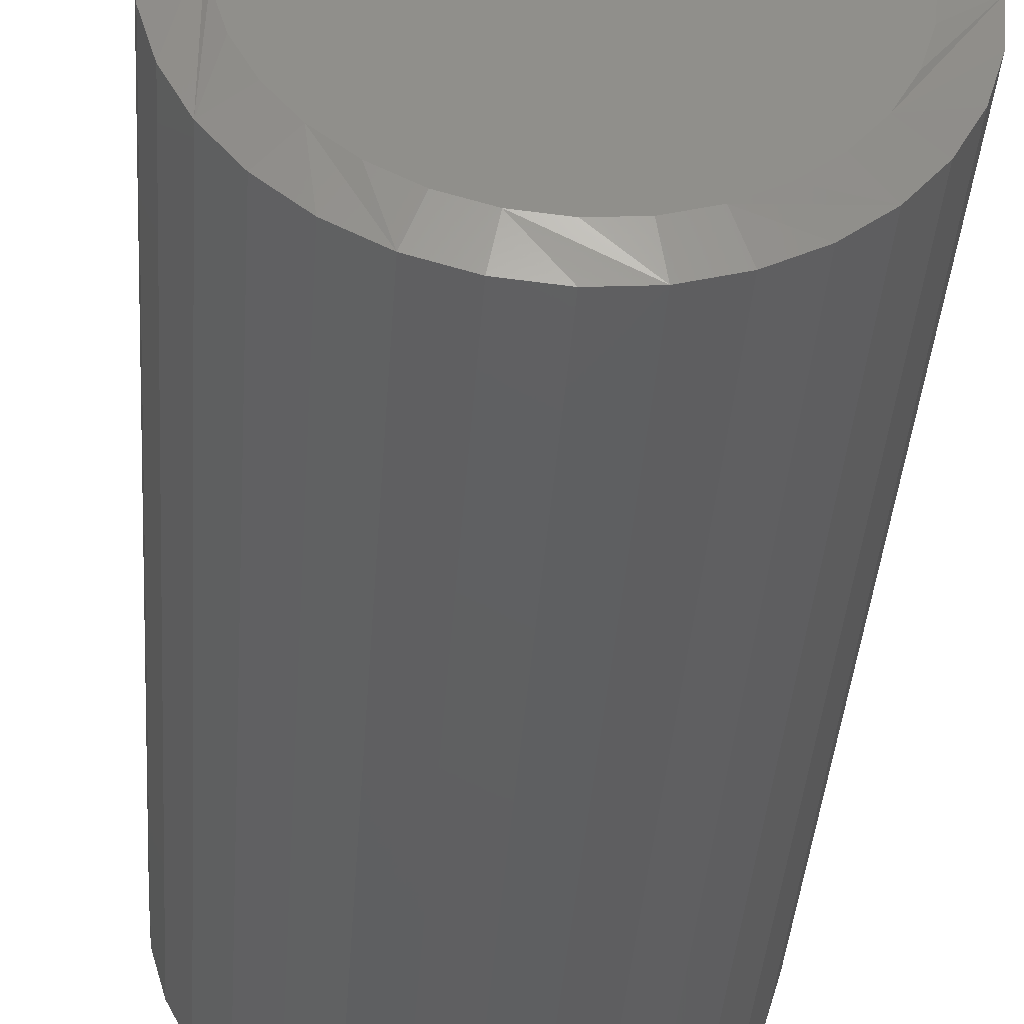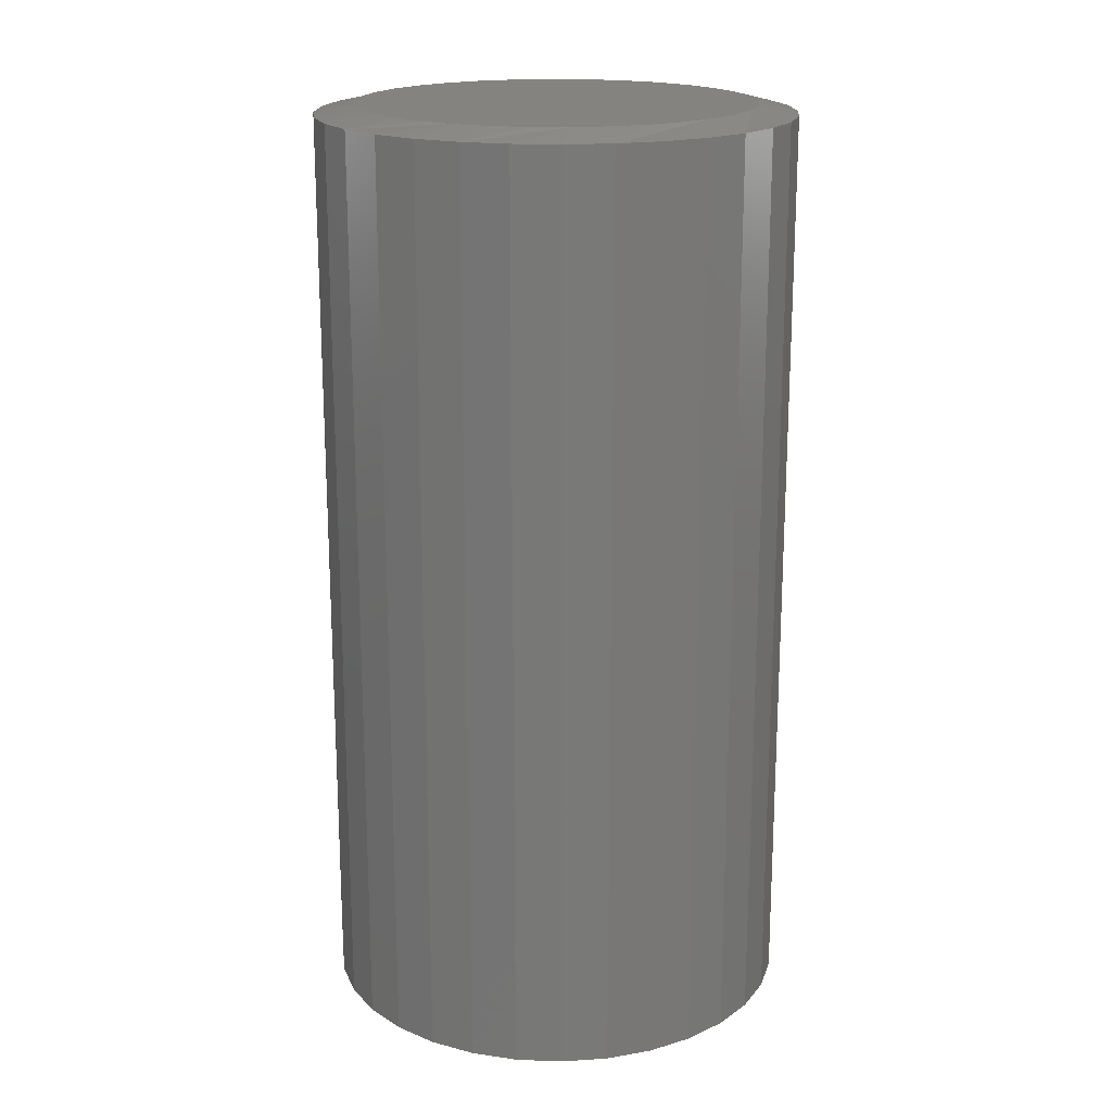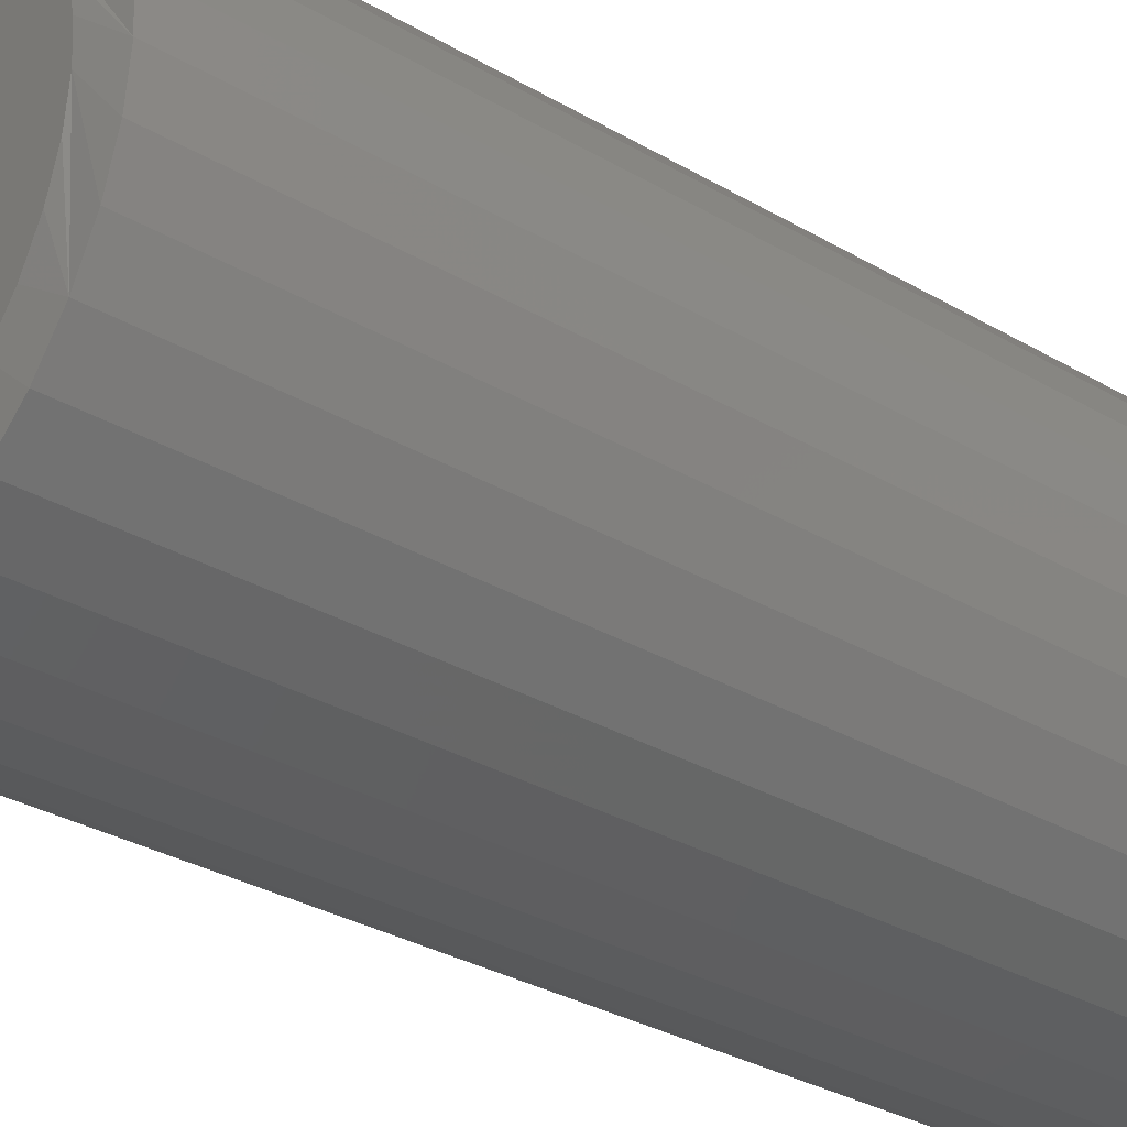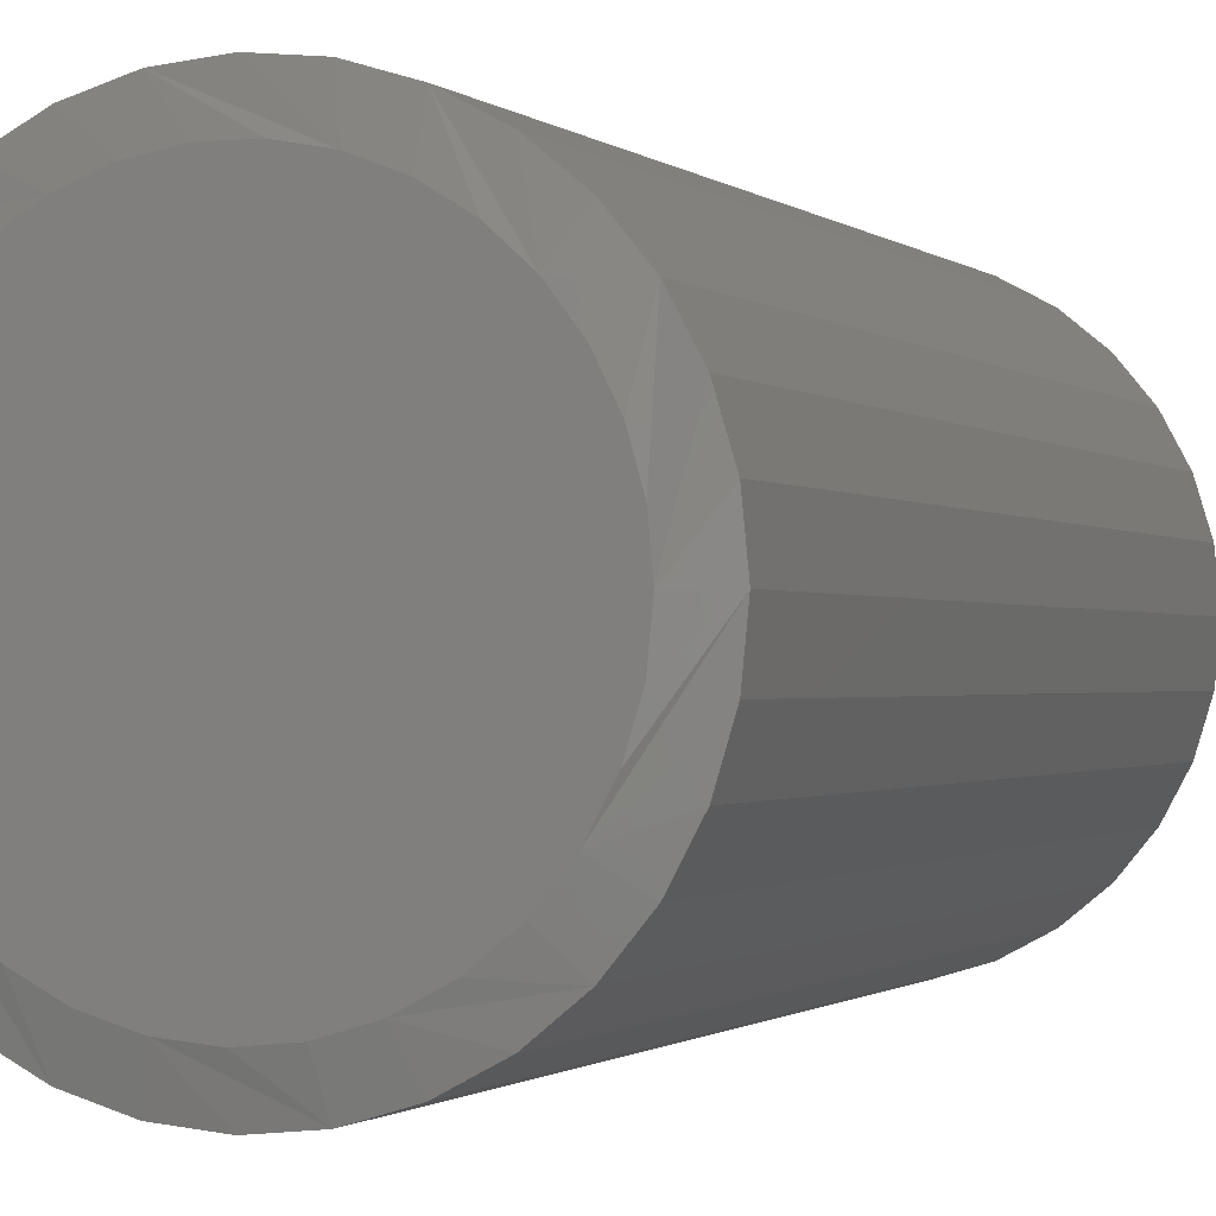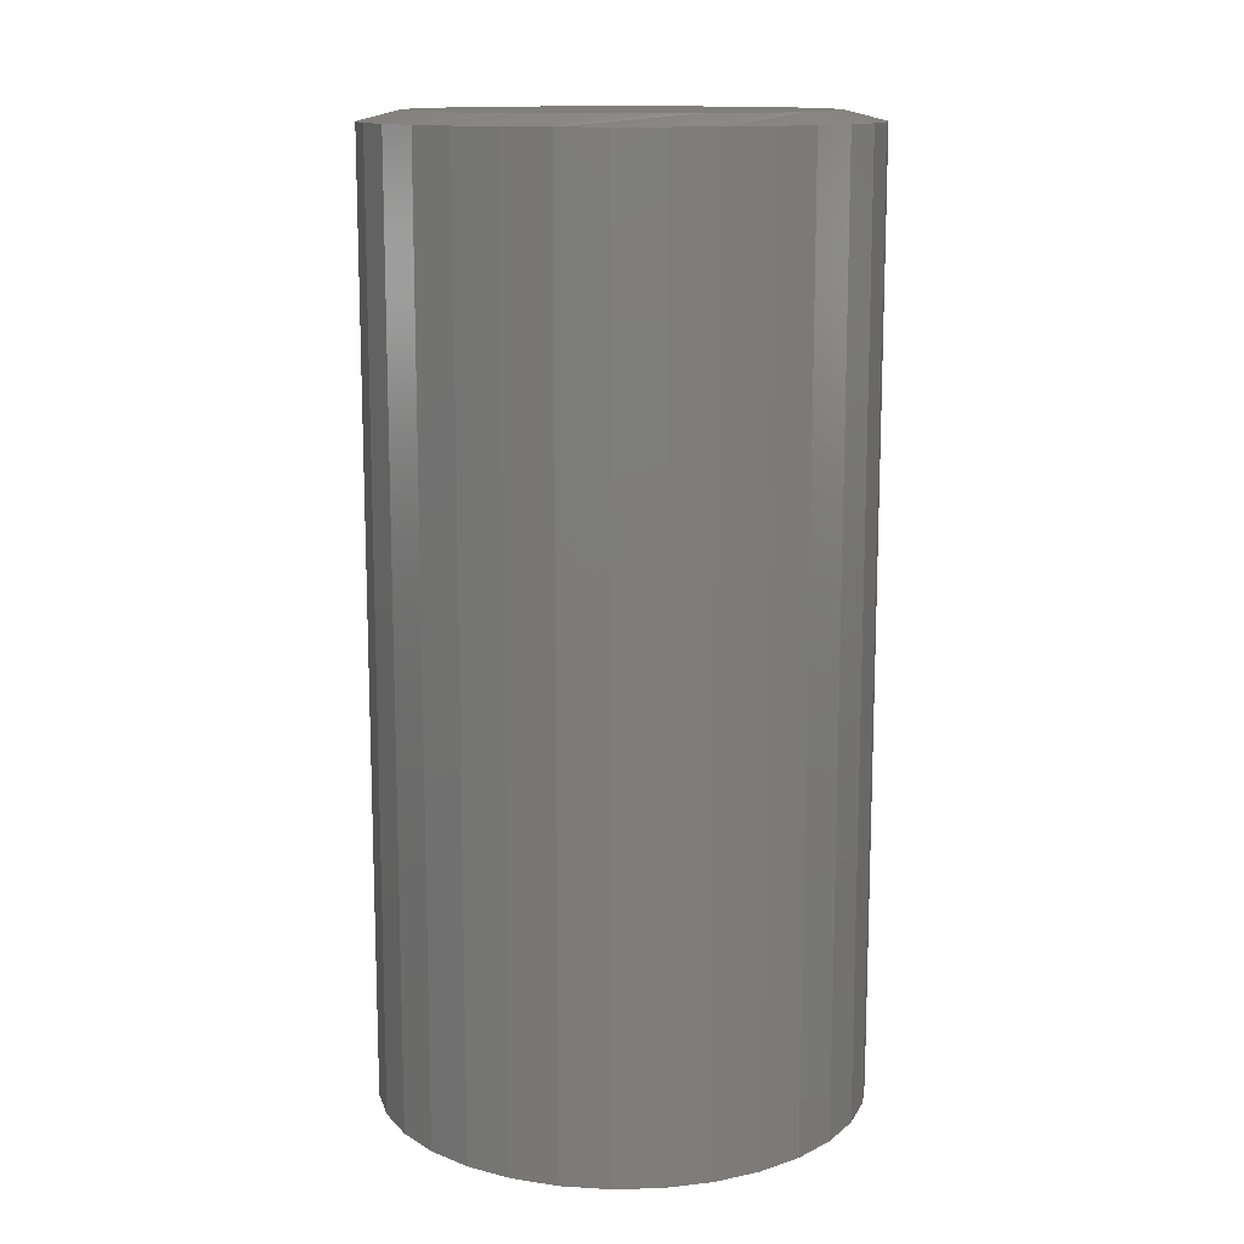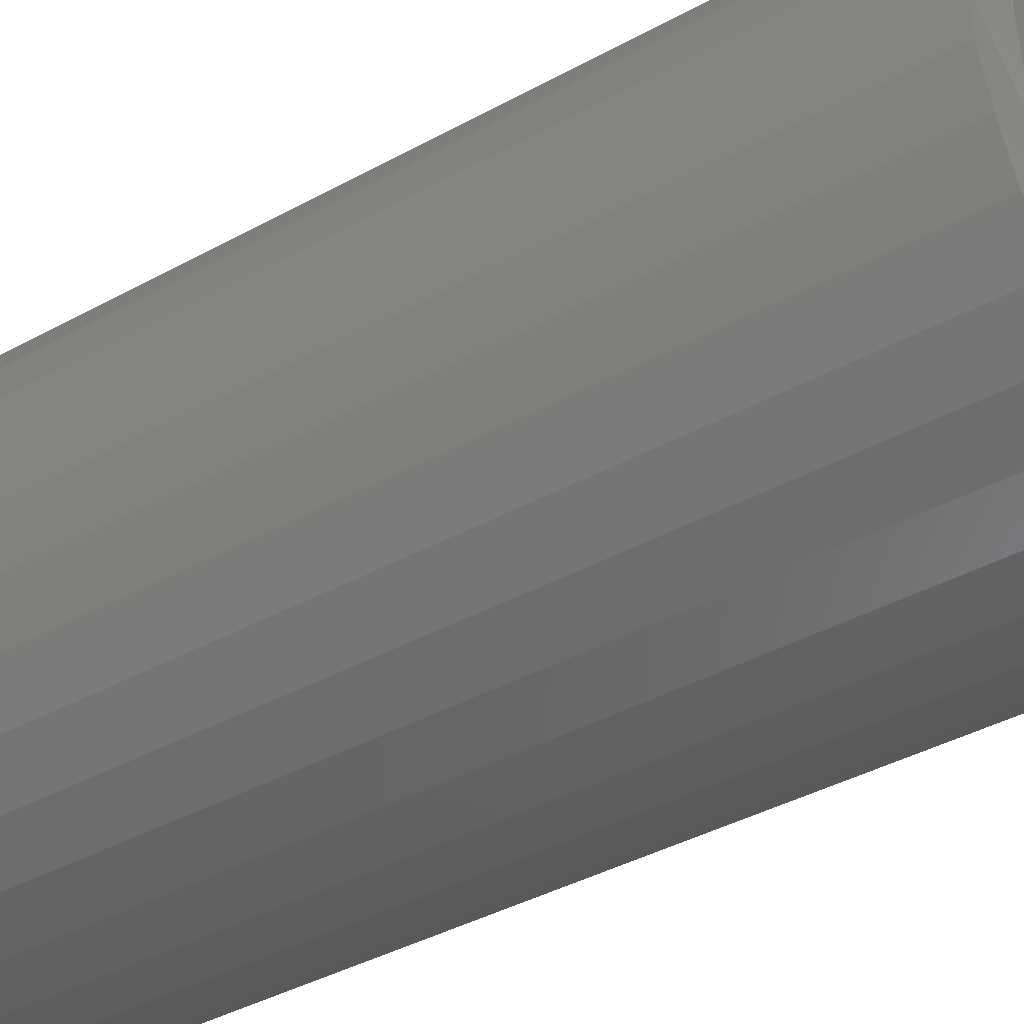
<metadata>
{"format":"stl","ext":"stl","renderer":"f3d","projection":"perspective","resolution":1024,"background":"white","views":[{"elev":-39.9,"azim":-4.1,"up":"+Z"},{"elev":18.7,"azim":43.6,"up":"+Y"},{"elev":-32.2,"azim":-129.2,"up":"+Z"},{"elev":-0.9,"azim":20.7,"up":"+Z"},{"elev":13.1,"azim":-110.2,"up":"+Y"},{"elev":-39.7,"azim":124.4,"up":"+Z"}]}
</metadata>
<code>
# stl→obj: 130 verts, 256 faces
v 0.5684 -0.007812 0.3789
v 0.5684 -0.7422 0.3789
v 0.5648 -0.007812 0.342
v 0.5648 -0.7422 0.342
v 0.554 -0.007812 0.3064
v 0.554 -0.7422 0.3064
v 0.5365 -0.007812 0.2737
v 0.5365 -0.7422 0.2737
v 0.5129 -0.007812 0.245
v 0.5129 -0.7422 0.245
v 0.4842 -0.007812 0.2214
v 0.4842 -0.7422 0.2214
v 0.4515 -0.007812 0.2039
v 0.4515 -0.7422 0.2039
v 0.4159 -0.007812 0.1931
v 0.4159 -0.7422 0.1931
v 0.3789 -0.007812 0.1895
v 0.3789 -0.7422 0.1895
v 0.342 -0.007812 0.1931
v 0.342 -0.7422 0.1931
v 0.3064 -0.007812 0.2039
v 0.3064 -0.7422 0.2039
v 0.2737 -0.007812 0.2214
v 0.2737 -0.7422 0.2214
v 0.245 -0.007812 0.245
v 0.245 -0.7422 0.245
v 0.2214 -0.007812 0.2737
v 0.2214 -0.7422 0.2737
v 0.2039 -0.007812 0.3064
v 0.2039 -0.7422 0.3064
v 0.1931 -0.007812 0.342
v 0.1931 -0.7422 0.342
v 0.1895 -0.007812 0.3789
v 0.1895 -0.7422 0.3789
v 0.1931 -0.007812 0.4159
v 0.1931 -0.7422 0.4159
v 0.2039 -0.007812 0.4515
v 0.2039 -0.7422 0.4515
v 0.2214 -0.007812 0.4842
v 0.2214 -0.7422 0.4842
v 0.245 -0.007812 0.5129
v 0.245 -0.7422 0.5129
v 0.2737 -0.007812 0.5365
v 0.2737 -0.7422 0.5365
v 0.3064 -0.007812 0.554
v 0.3064 -0.7422 0.554
v 0.342 -0.007812 0.5648
v 0.342 -0.7422 0.5648
v 0.3789 -0.007812 0.5684
v 0.3789 -0.7422 0.5684
v 0.4159 -0.007812 0.5648
v 0.4159 -0.7422 0.5648
v 0.4515 -0.007812 0.554
v 0.4515 -0.7422 0.554
v 0.4842 -0.007812 0.5365
v 0.4842 -0.7422 0.5365
v 0.5129 -0.007812 0.5129
v 0.5129 -0.7422 0.5129
v 0.5365 -0.007812 0.4842
v 0.5365 -0.7422 0.4842
v 0.554 -0.007812 0.4515
v 0.554 -0.7422 0.4515
v 0.5648 -0.007812 0.4159
v 0.5648 -0.7422 0.4159
v 0.3935 -0.75 0.5365
v 0.3643 -0.75 0.5365
v 0.3356 -0.75 0.5311
v 0.4222 -0.75 0.5311
v 0.3084 -0.75 0.5206
v 0.4495 -0.75 0.5206
v 0.4395 -0.75 0.2328
v 0.3481 -0.75 0.2238
v 0.4098 -0.75 0.2238
v 0.3789 -0.75 0.2207
v 0.4743 -0.75 0.5052
v 0.2836 -0.75 0.5052
v 0.4959 -0.75 0.4855
v 0.262 -0.75 0.4855
v 0.5135 -0.75 0.4622
v 0.2444 -0.75 0.4622
v 0.5265 -0.75 0.4361
v 0.2314 -0.75 0.4361
v 0.5345 -0.75 0.408
v 0.2234 -0.75 0.408
v 0.5372 -0.75 0.3789
v 0.2207 -0.75 0.3789
v 0.5341 -0.75 0.3481
v 0.2238 -0.75 0.3481
v 0.5251 -0.75 0.3184
v 0.2328 -0.75 0.3184
v 0.5105 -0.75 0.291
v 0.2474 -0.75 0.291
v 0.4908 -0.75 0.2671
v 0.2671 -0.75 0.2671
v 0.4669 -0.75 0.2474
v 0.291 -0.75 0.2474
v 0.3184 -0.75 0.2328
v 0.3356 0 0.5311
v 0.3643 0 0.5365
v 0.3935 0 0.5365
v 0.4222 0 0.5311
v 0.3084 0 0.5206
v 0.4495 0 0.5206
v 0.4098 0 0.2238
v 0.3481 0 0.2238
v 0.4395 0 0.2328
v 0.3789 0 0.2207
v 0.3184 0 0.2328
v 0.291 0 0.2474
v 0.4669 0 0.2474
v 0.2671 0 0.2671
v 0.4908 0 0.2671
v 0.2474 0 0.291
v 0.5105 0 0.291
v 0.2328 0 0.3184
v 0.5251 0 0.3184
v 0.2238 0 0.3481
v 0.5341 0 0.3481
v 0.2207 0 0.3789
v 0.5372 0 0.3789
v 0.2234 0 0.408
v 0.5345 0 0.408
v 0.2314 0 0.4361
v 0.5265 0 0.4361
v 0.2444 0 0.4622
v 0.5135 0 0.4622
v 0.262 0 0.4855
v 0.4959 0 0.4855
v 0.2836 0 0.5052
v 0.4743 0 0.5052
f 1 2 3
f 3 2 4
f 3 4 5
f 5 4 6
f 5 6 7
f 7 6 8
f 7 8 9
f 9 8 10
f 9 10 11
f 11 10 12
f 11 12 13
f 13 12 14
f 13 14 15
f 15 14 16
f 15 16 17
f 17 16 18
f 17 18 19
f 19 18 20
f 19 20 21
f 21 20 22
f 21 22 23
f 23 22 24
f 23 24 25
f 25 24 26
f 25 26 27
f 27 26 28
f 27 28 29
f 29 28 30
f 29 30 31
f 31 30 32
f 31 32 33
f 33 32 34
f 33 34 35
f 35 34 36
f 35 36 37
f 37 36 38
f 37 38 39
f 39 38 40
f 39 40 41
f 41 40 42
f 41 42 43
f 43 42 44
f 43 44 45
f 45 44 46
f 45 46 47
f 47 46 48
f 47 48 49
f 49 48 50
f 49 50 51
f 51 50 52
f 51 52 53
f 53 52 54
f 53 54 55
f 55 54 56
f 55 56 57
f 57 56 58
f 57 58 59
f 59 58 60
f 59 60 61
f 61 60 62
f 61 62 63
f 63 62 64
f 63 64 1
f 1 64 2
f 65 66 67
f 65 67 68
f 68 67 69
f 68 69 70
f 71 72 73
f 73 72 74
f 70 69 75
f 75 69 76
f 75 76 77
f 77 76 78
f 77 78 79
f 79 78 80
f 79 80 81
f 81 80 82
f 81 82 83
f 83 82 84
f 83 84 85
f 85 84 86
f 85 86 87
f 87 86 88
f 87 88 89
f 89 88 90
f 89 90 91
f 91 90 92
f 91 92 93
f 93 92 94
f 93 94 95
f 95 94 96
f 95 96 71
f 71 96 97
f 71 97 72
f 24 22 94
f 90 28 92
f 28 90 88
f 18 16 72
f 96 22 97
f 96 94 22
f 12 10 71
f 74 16 73
f 74 72 16
f 6 4 91
f 95 10 93
f 95 71 10
f 2 85 87
f 2 87 89
f 2 89 91
f 2 91 4
f 86 34 32
f 86 32 30
f 86 30 28
f 86 28 88
f 24 94 26
f 26 94 92
f 26 92 28
f 18 72 20
f 20 72 97
f 20 97 22
f 12 71 14
f 14 71 73
f 14 73 16
f 6 91 8
f 8 91 93
f 8 93 10
f 56 54 77
f 58 56 77
f 50 48 68
f 52 50 68
f 68 54 52
f 70 54 68
f 54 70 75
f 75 77 54
f 44 42 69
f 69 46 44
f 67 46 69
f 67 48 46
f 66 48 67
f 48 66 65
f 65 68 48
f 38 36 80
f 80 40 38
f 78 40 80
f 78 42 40
f 76 42 78
f 76 69 42
f 60 58 77
f 60 77 79
f 60 79 81
f 60 81 83
f 60 83 85
f 34 86 84
f 34 84 82
f 34 82 80
f 34 80 36
f 85 2 64
f 85 64 62
f 85 62 60
f 98 99 100
f 101 98 100
f 102 98 101
f 103 102 101
f 104 105 106
f 107 105 104
f 105 108 106
f 106 108 109
f 106 109 110
f 110 109 111
f 110 111 112
f 112 111 113
f 112 113 114
f 114 113 115
f 114 115 116
f 116 115 117
f 116 117 118
f 118 117 119
f 118 119 120
f 120 119 121
f 120 121 122
f 122 121 123
f 122 123 124
f 124 123 125
f 124 125 126
f 126 125 127
f 126 127 128
f 128 127 129
f 128 129 130
f 130 129 102
f 130 102 103
f 111 21 23
f 113 27 115
f 117 115 27
f 105 15 17
f 108 21 109
f 21 111 109
f 106 9 11
f 104 15 107
f 15 105 107
f 114 3 5
f 112 9 110
f 9 106 110
f 1 3 114
f 1 114 116
f 1 116 118
f 1 118 120
f 119 117 27
f 119 27 29
f 119 29 31
f 119 31 33
f 27 113 25
f 25 113 111
f 25 111 23
f 21 108 19
f 19 108 105
f 19 105 17
f 15 104 13
f 13 104 106
f 13 106 11
f 9 112 7
f 7 112 114
f 7 114 5
f 128 53 55
f 128 55 57
f 101 47 49
f 101 49 51
f 51 53 101
f 101 53 103
f 130 103 53
f 53 128 130
f 102 41 43
f 43 45 102
f 102 45 98
f 45 47 98
f 98 47 99
f 100 99 47
f 47 101 100
f 125 35 37
f 37 39 125
f 125 39 127
f 39 41 127
f 127 41 129
f 41 102 129
f 59 120 122
f 59 122 124
f 59 124 126
f 59 126 128
f 59 128 57
f 33 35 125
f 33 125 123
f 33 123 121
f 33 121 119
f 120 59 61
f 120 61 63
f 120 63 1

</code>
